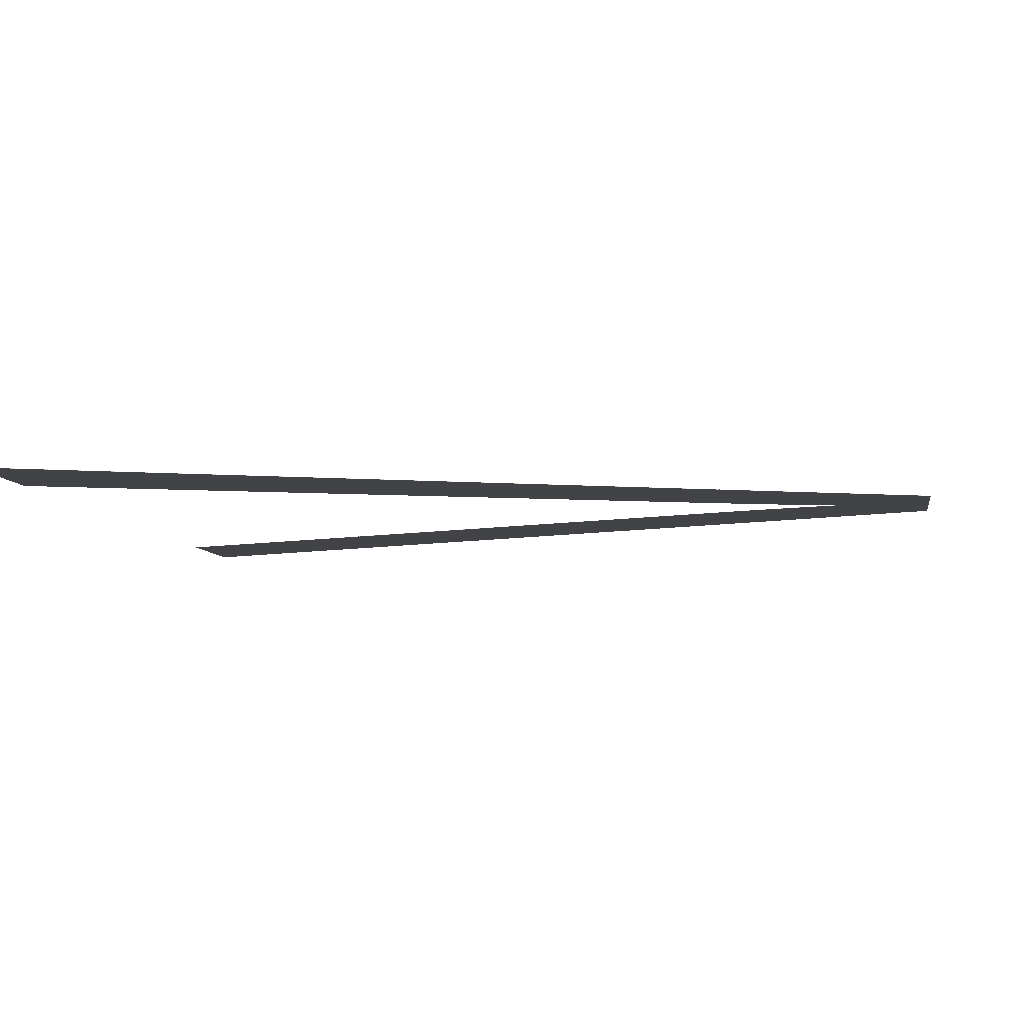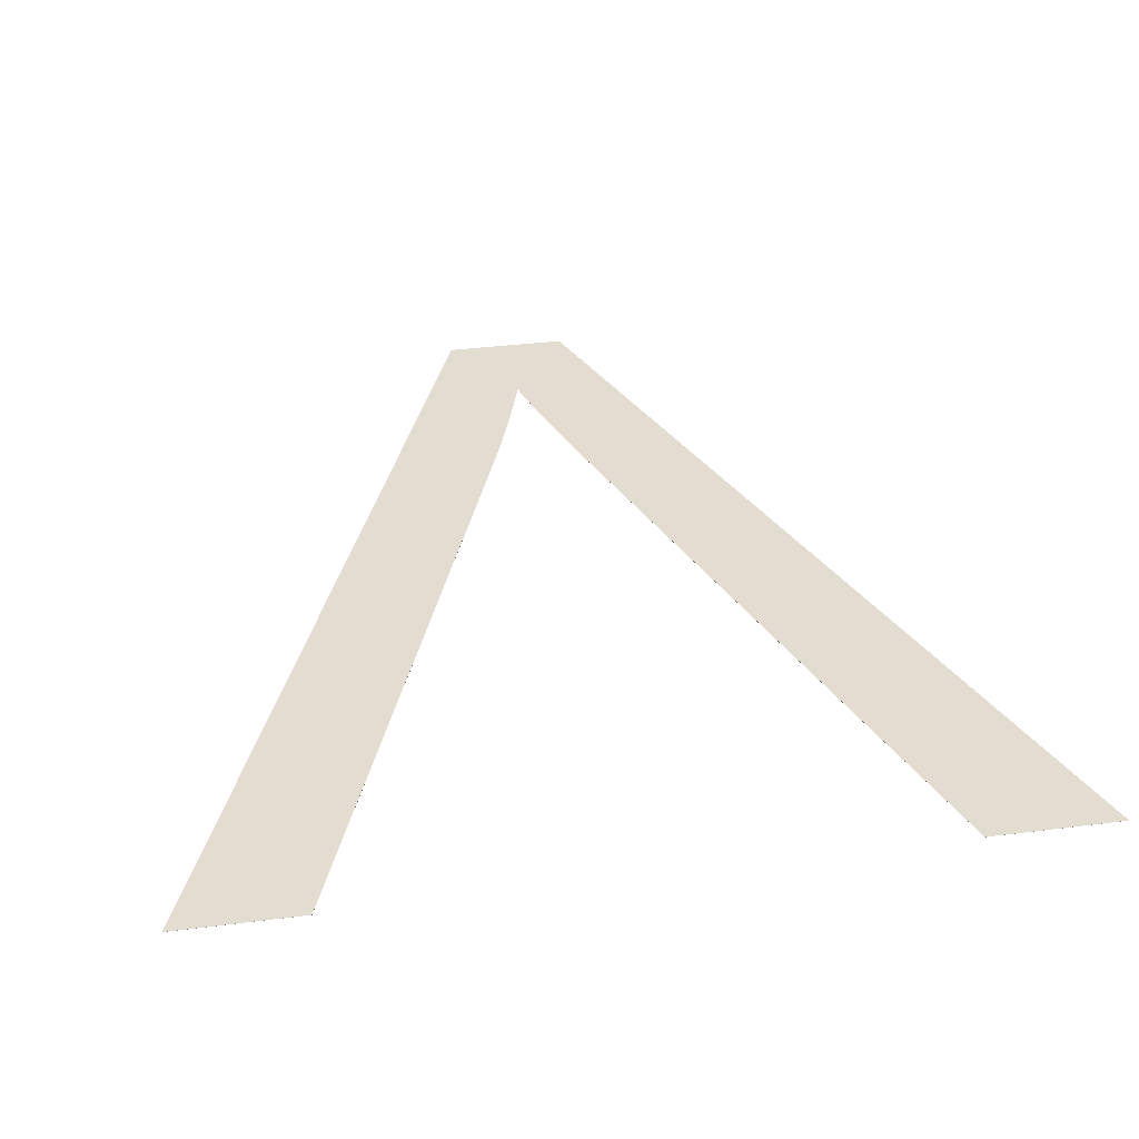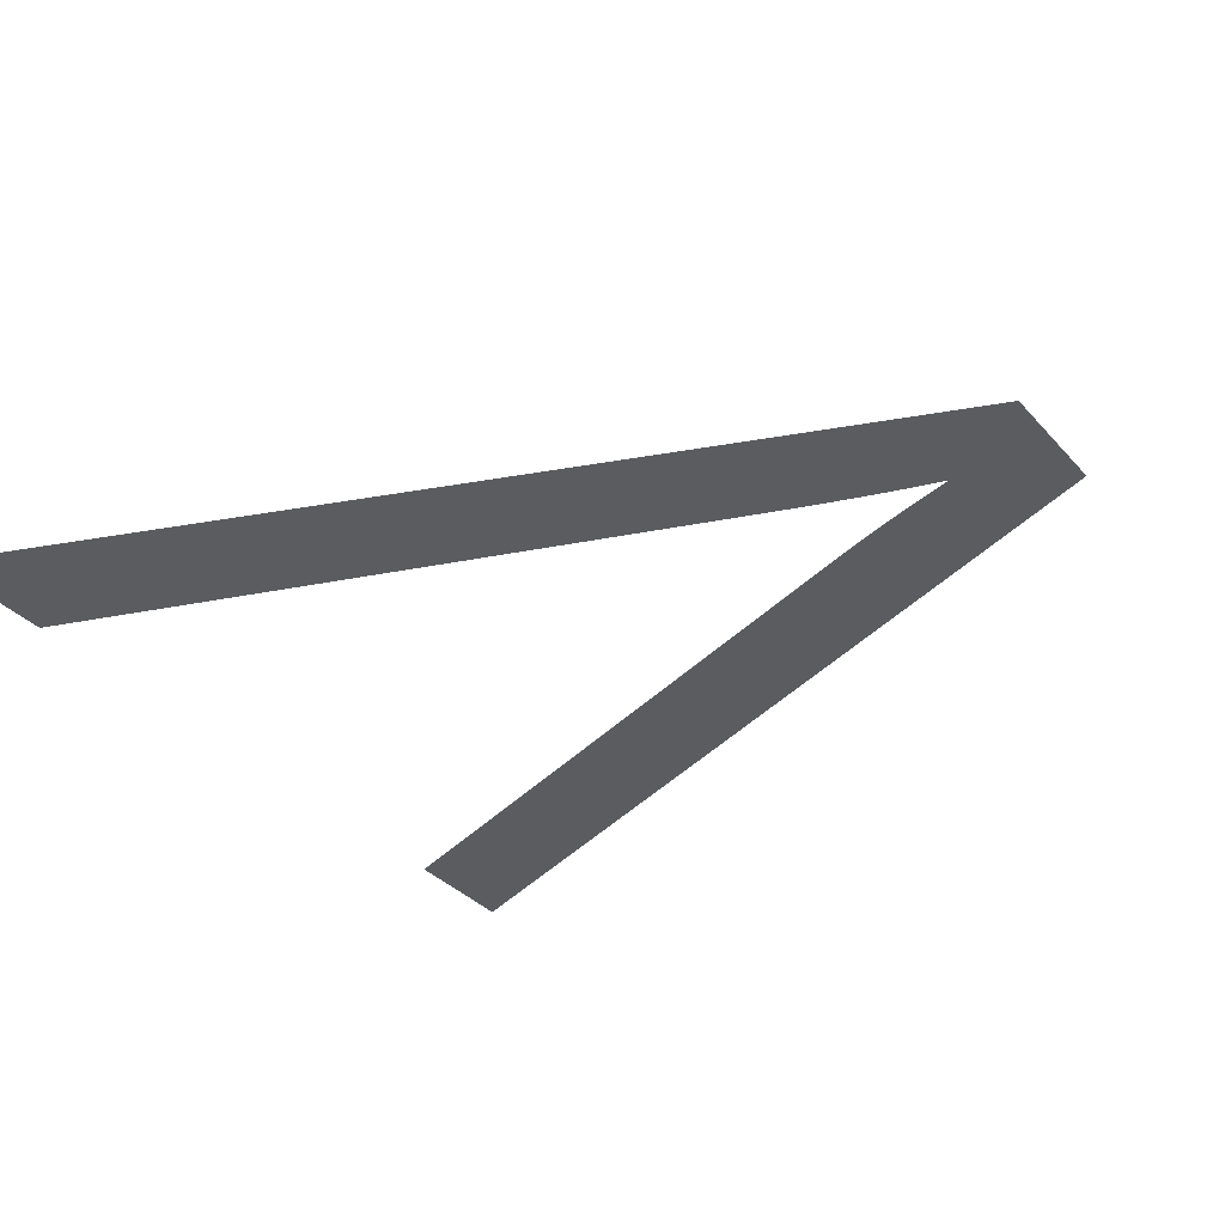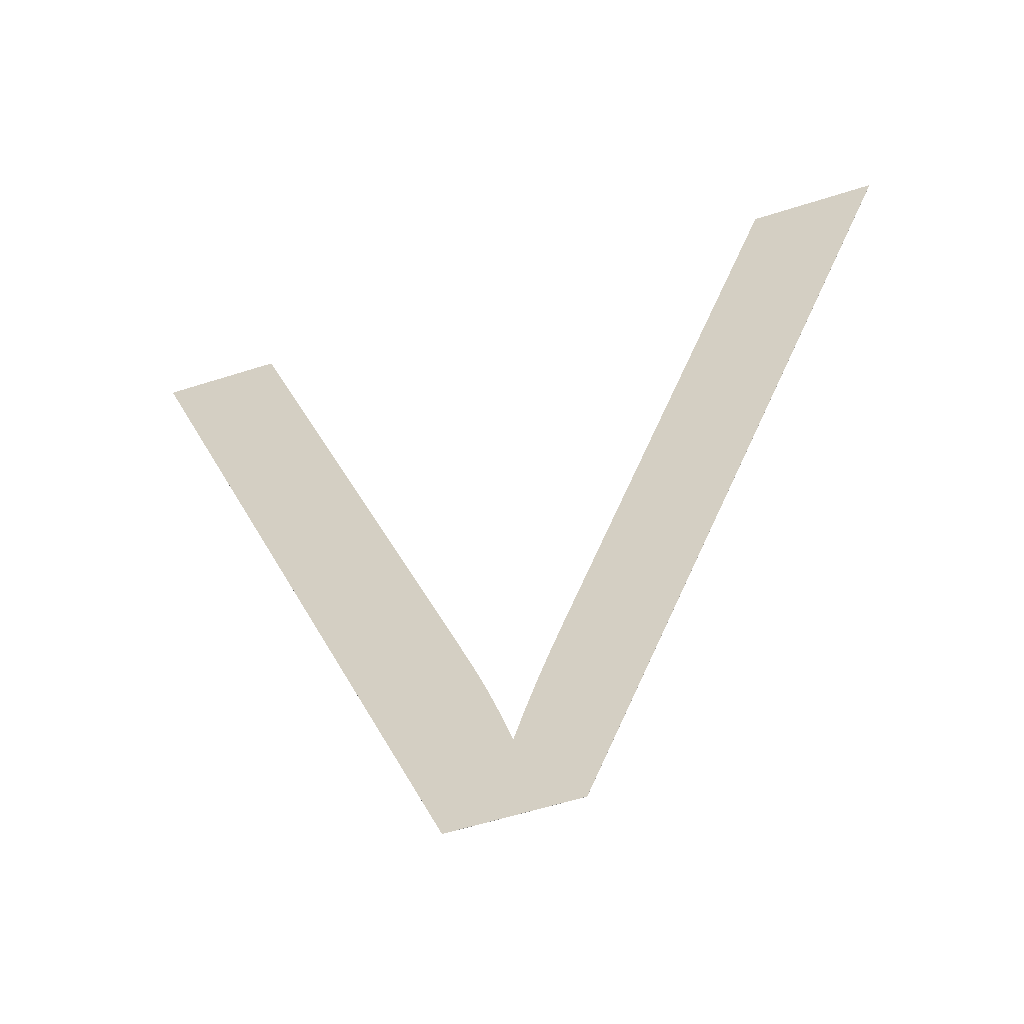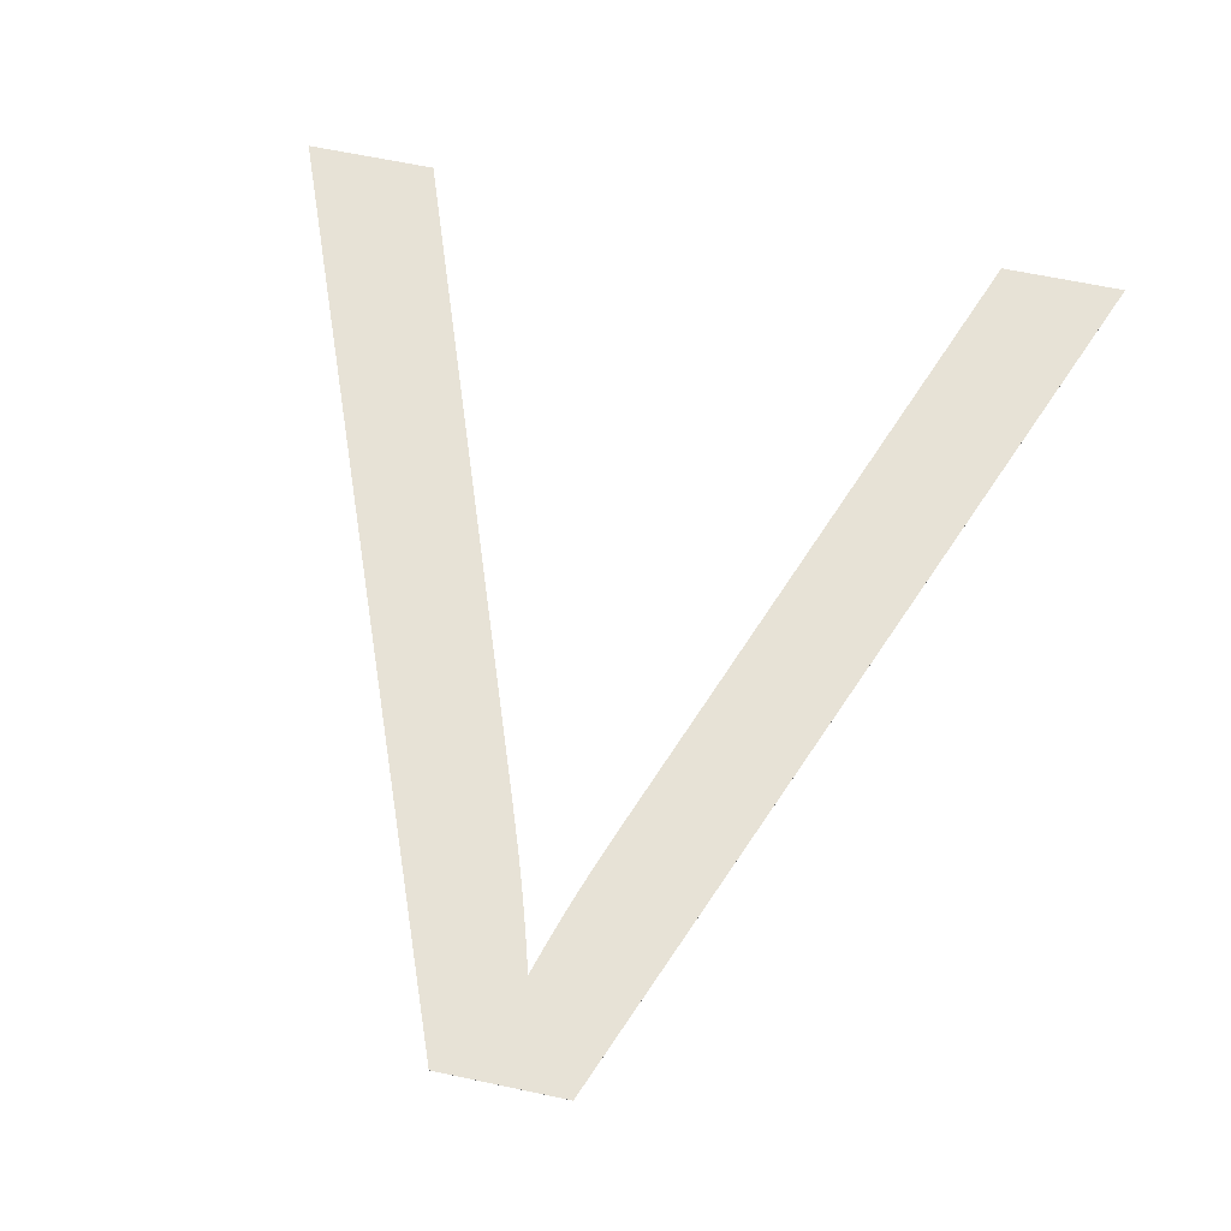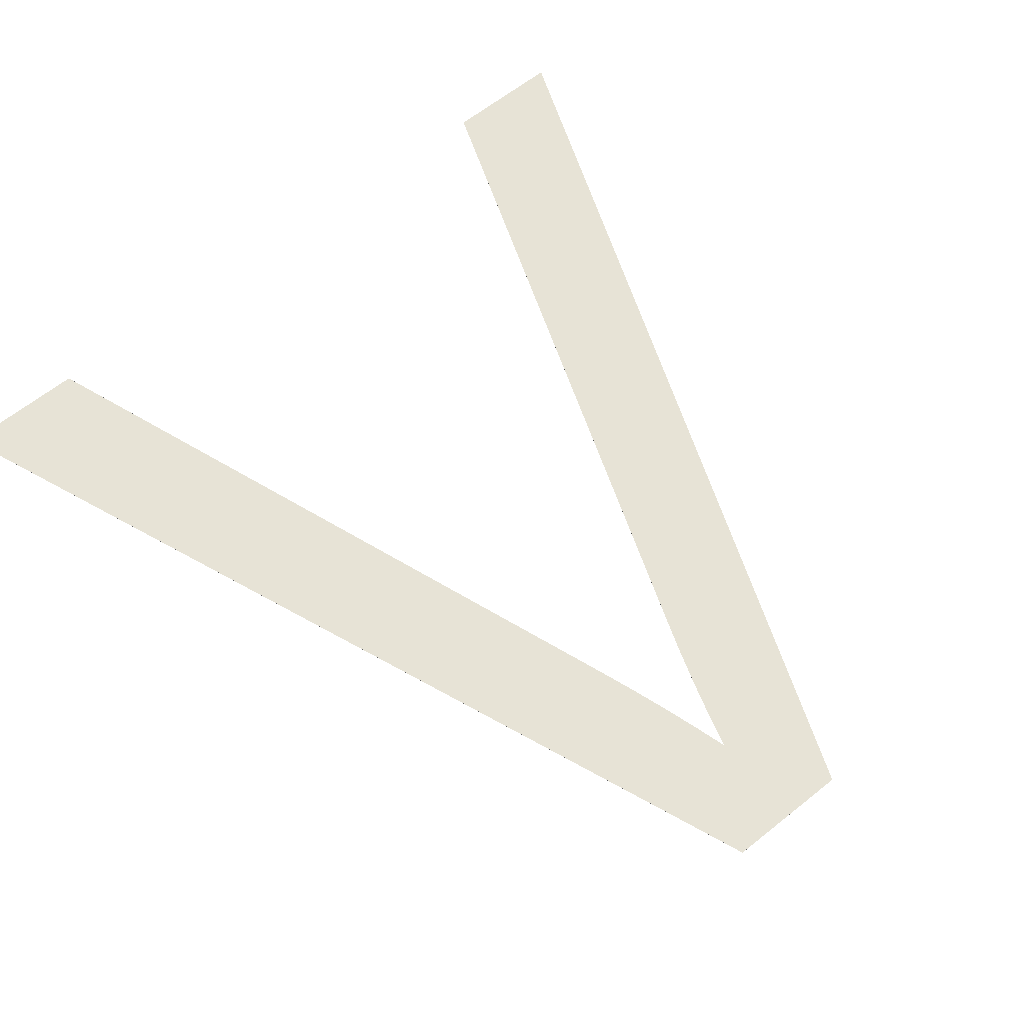
<metadata>
{"format":"obj","ext":"obj","renderer":"f3d","projection":"perspective","resolution":1024,"background":"white","views":[{"elev":-7.2,"azim":-81.0,"up":"+Z"},{"elev":35.1,"azim":170.4,"up":"+Z"},{"elev":-34.0,"azim":-55.1,"up":"+Z"},{"elev":-56.7,"azim":-161.4,"up":"+Y"},{"elev":63.7,"azim":12.1,"up":"+Z"},{"elev":62.6,"azim":-39.1,"up":"+Z"}]}
</metadata>
<code>
v  0.22 0.0253 1
v  0.3378 0.0253 1
v  0.6704 0.8772 1
v  0.5552 0.8772 1
v  0.3254 0.2585 1
v  0.3127 0.2236 1
v  0.3008 0.1887 1
v  0.2898 0.1539 1
v  0.2795 0.119 1
v  0.2699 0.1521 1
v  0.2593 0.1864 1
v  0.2475 0.2219 1
v  0.2347 0.2585 1
v  0.013 0.8772 1
v  -0.1091 0.8772 1
v  0.22 0.0253 1
v  0.3378 0.0253 1
v  0.6704 0.8772 1
v  0.5552 0.8772 1
v  0.3254 0.2585 1
v  0.3127 0.2236 1
v  0.3008 0.1887 1
v  0.2898 0.1539 1
v  0.2795 0.119 1
v  0.2699 0.1521 1
v  0.2593 0.1864 1
v  0.2475 0.2219 1
v  0.2347 0.2585 1
v  0.013 0.8772 1
v  -0.1091 0.8772 1
g TextPlus001
f 1 16 17
f 1 17 2
f 2 17 18
f 2 18 3
f 3 18 19
f 3 19 4
f 4 19 20
f 4 20 5
f 5 20 21
f 5 21 6
f 6 21 22
f 6 22 7
f 7 22 23
f 7 23 8
f 8 23 24
f 8 24 9
f 9 24 25
f 9 25 10
f 10 25 26
f 10 26 11
f 11 26 27
f 11 27 12
f 12 27 28
f 12 28 13
f 13 28 29
f 13 29 14
f 14 29 30
f 14 30 15
f 15 30 16
f 15 16 1
f 2 3 4
f 2 4 5
f 2 5 6
f 2 6 7
f 2 7 8
f 2 8 9
f 1 2 9
f 15 1 9
f 15 9 10
f 15 10 11
f 15 11 12
f 15 12 13
f 15 13 14
f 17 19 18
f 17 20 19
f 17 21 20
f 17 22 21
f 17 23 22
f 17 24 23
f 16 24 17
f 30 24 16
f 30 25 24
f 30 26 25
f 30 27 26
f 30 28 27
f 30 29 28

</code>
